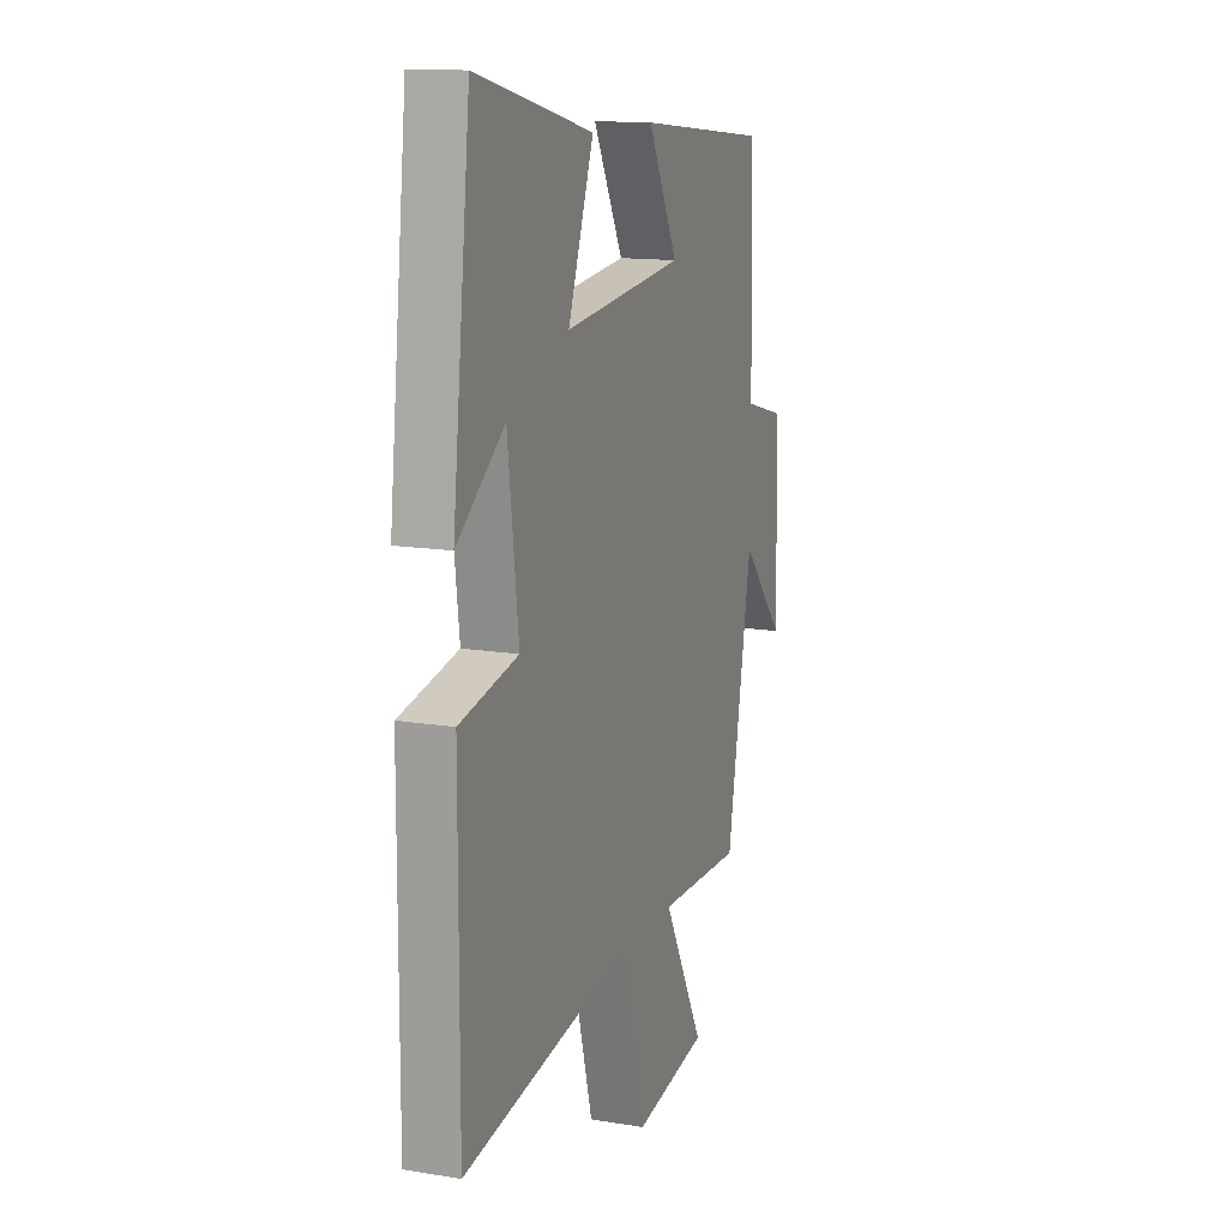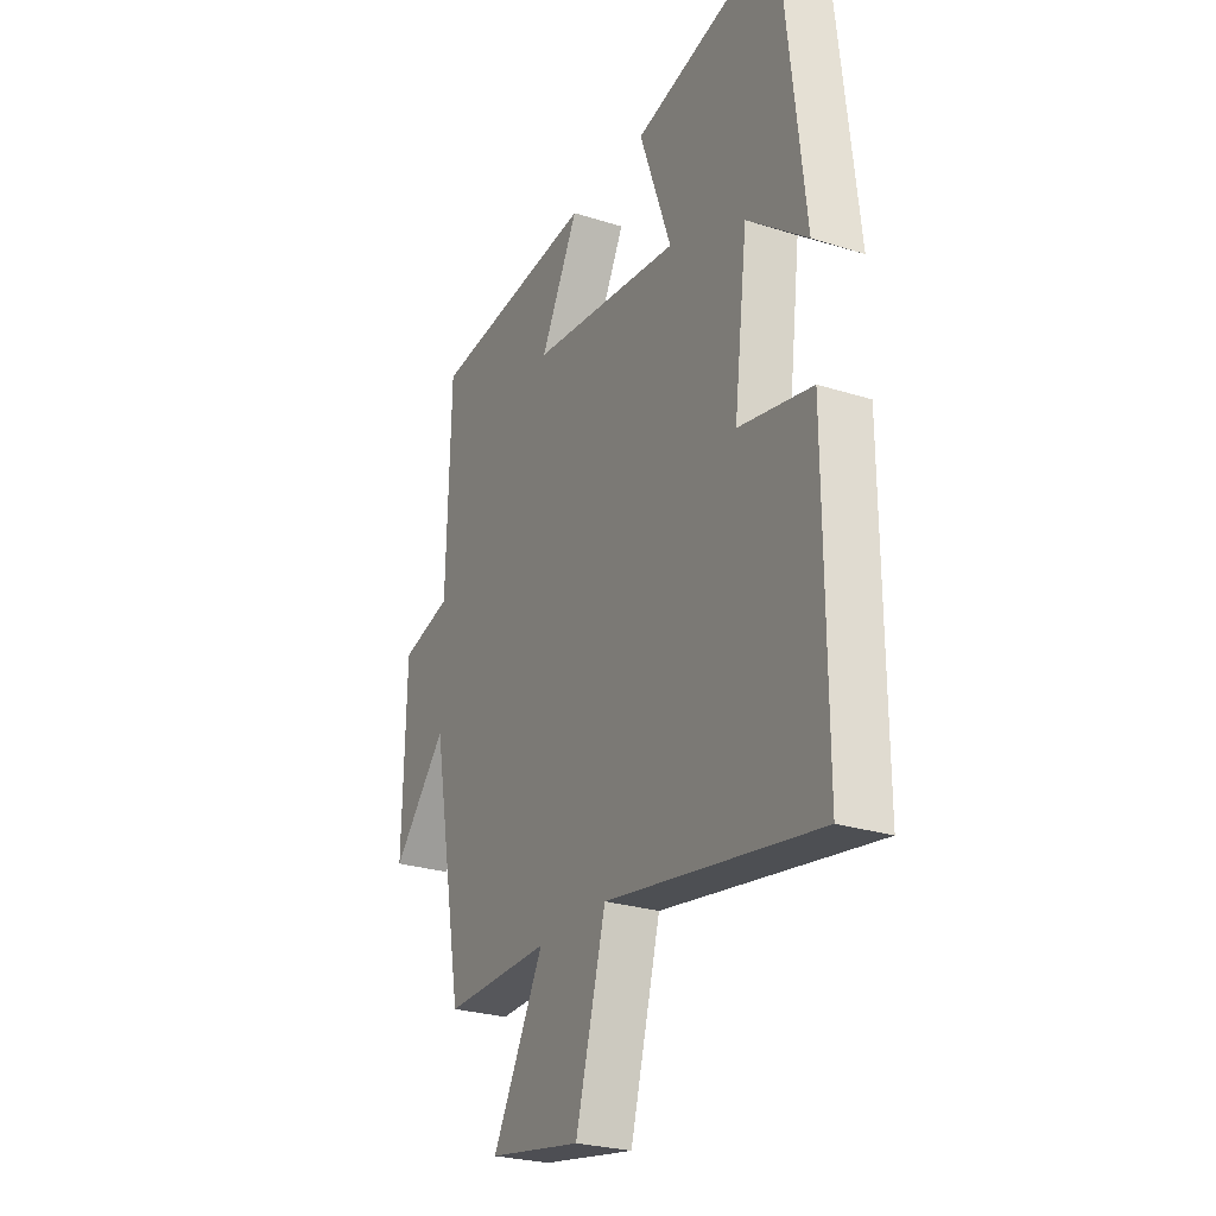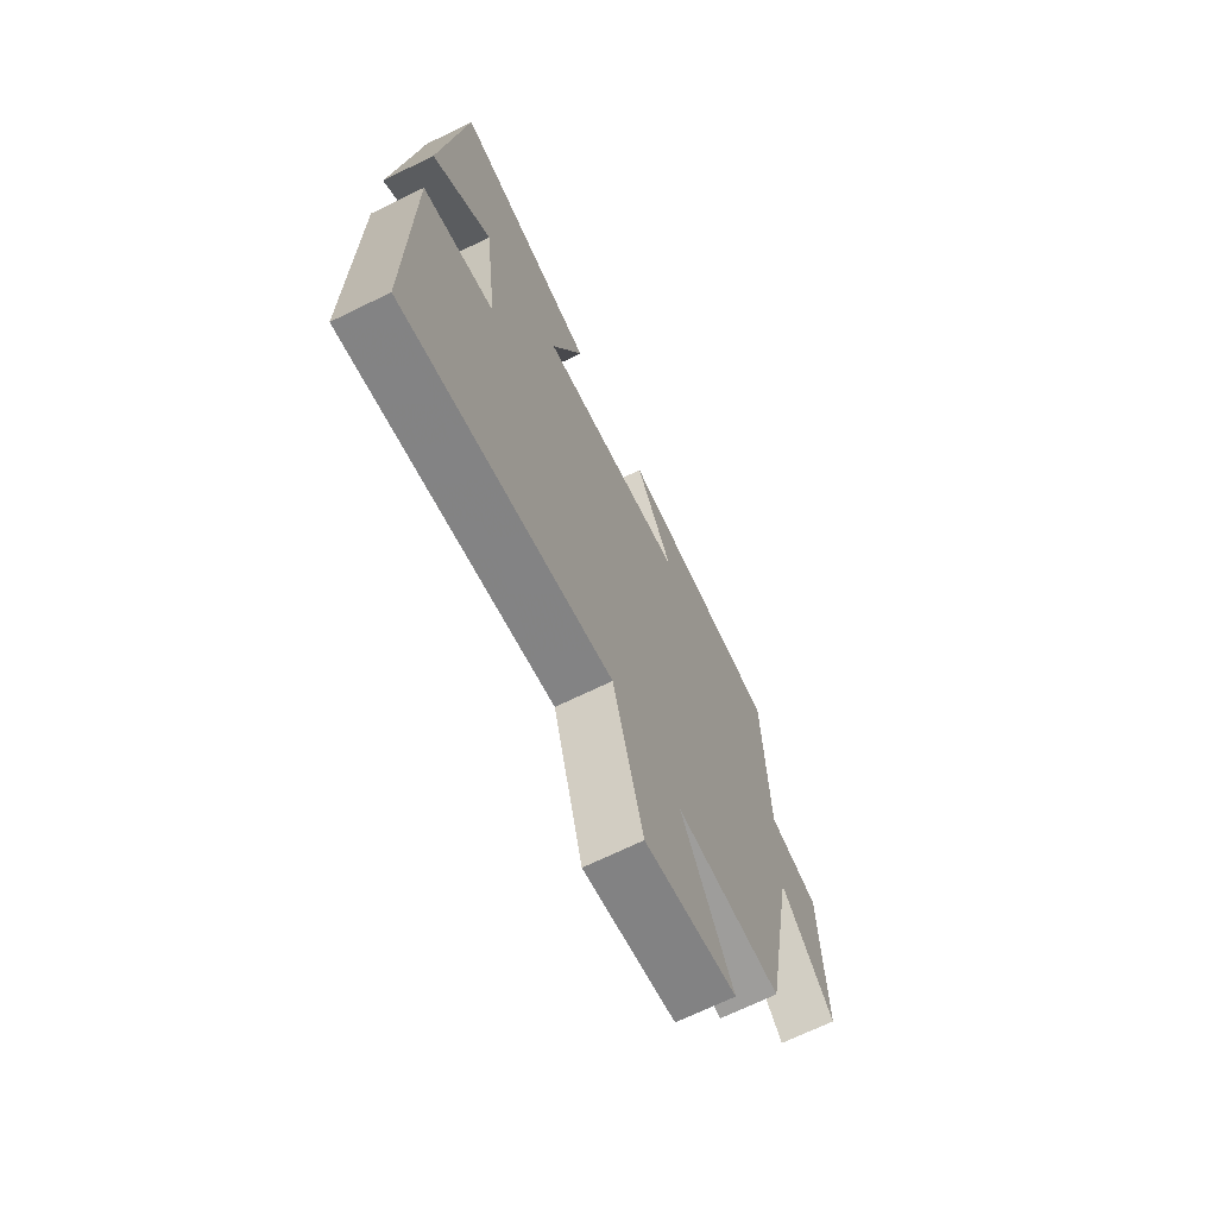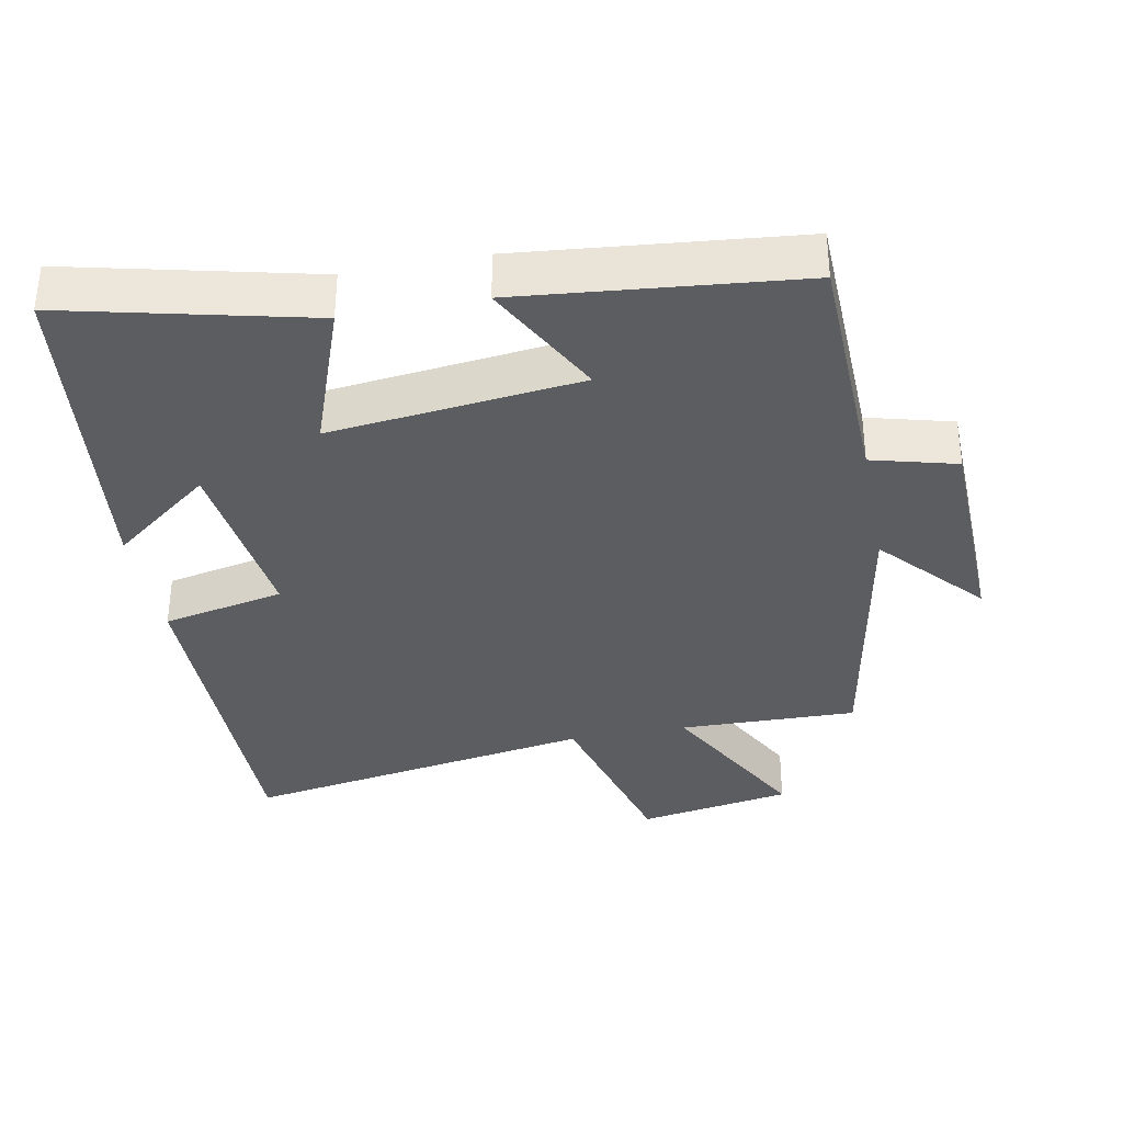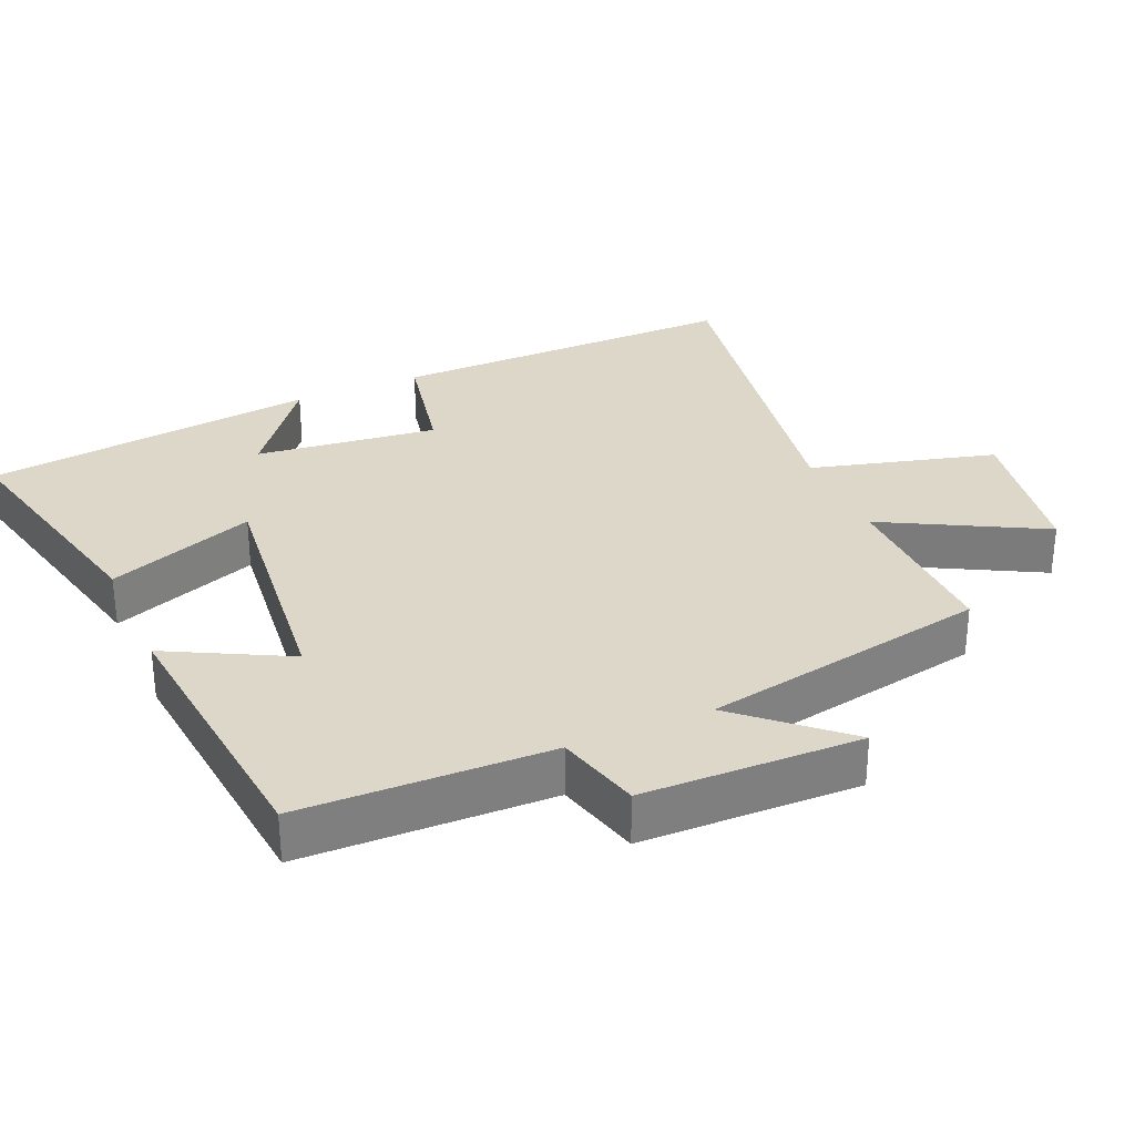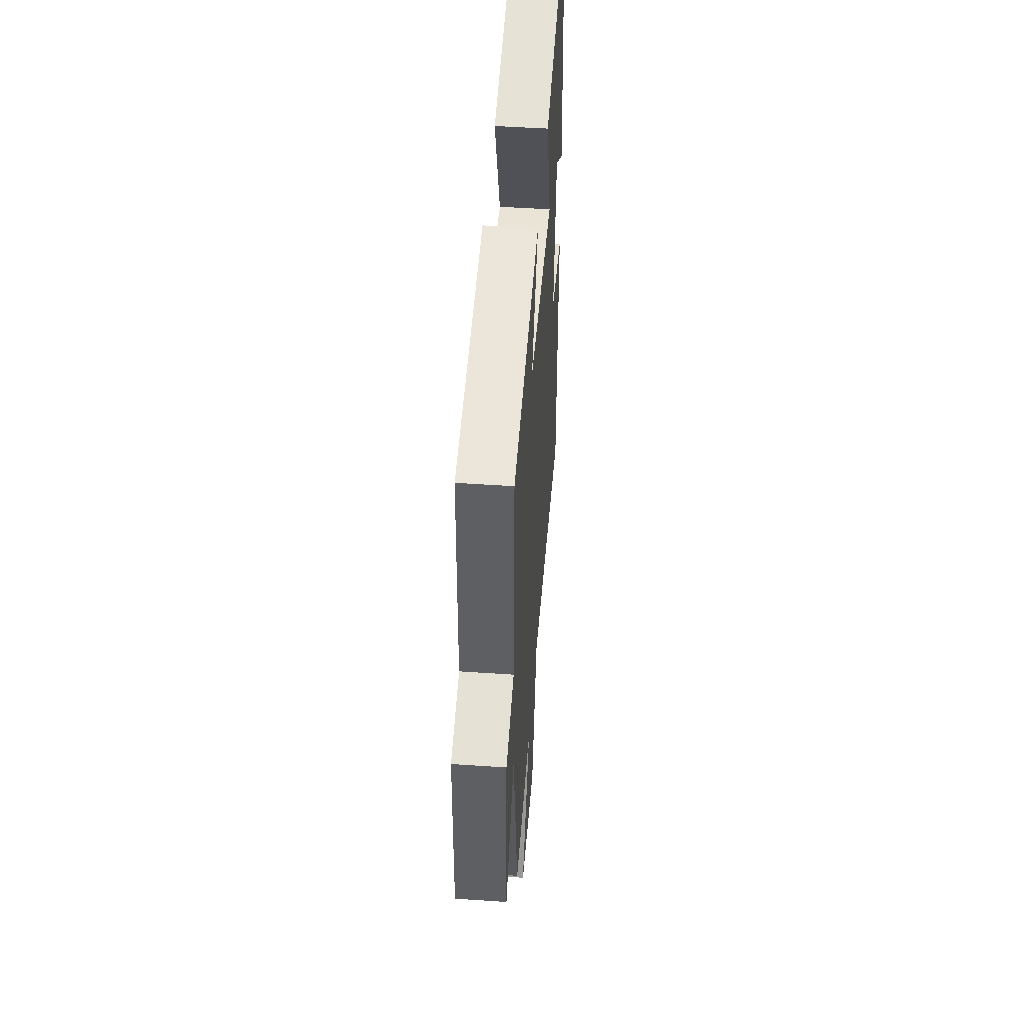
<metadata>
{"format":"obj","ext":"obj","renderer":"f3d","projection":"perspective","resolution":1024,"background":"white","views":[{"elev":13.5,"azim":-69.7,"up":"+Z"},{"elev":-26.2,"azim":-116.7,"up":"+Z"},{"elev":-69.3,"azim":-64.0,"up":"+Z"},{"elev":-35.5,"azim":10.9,"up":"+Y"},{"elev":30.9,"azim":66.3,"up":"+Y"},{"elev":49.7,"azim":94.3,"up":"+Z"}]}
</metadata>
<code>
v -0.502 0.07 -0.584
v -0.5 0.07 -0.081
v -0.326 0.07 -0.045
v -0.358 0.07 0.215
v -0.5 0.07 0.105
v -0.446 0.07 0.582
v -0.099 0.07 0.5
v -0.175 0.07 0.289
v 0.183 0.07 0.329
v 0.093 0.07 0.5
v 0.49 0.07 0.46
v 0.5 0.07 0.104
v 0.621 0.07 0.072
v 0.629 0.07 -0.24
v 0.5 0.07 -0.096
v 0.425 0.07 -0.506
v 0.172 0.07 -0.5
v 0.294 0.07 -0.726
v 0.074 0.07 -0.764
v 0.002 0.07 -0.5
v -0.502 0 -0.584
v -0.5 0 -0.081
v -0.326 0 -0.045
v -0.358 0 0.215
v -0.5 0 0.105
v -0.446 0 0.582
v -0.099 0 0.5
v -0.175 0 0.289
v 0.183 0 0.329
v 0.093 0 0.5
v 0.49 0 0.46
v 0.5 0 0.104
v 0.621 0 0.072
v 0.629 0 -0.24
v 0.5 0 -0.096
v 0.425 0 -0.506
v 0.172 0 -0.5
v 0.294 0 -0.726
v 0.074 0 -0.764
v 0.002 0 -0.5
f 17 18 19 20
f 15 16 17
f 15 17 20
f 12 13 14 15
f 11 12 15
f 10 11 15
f 9 10 15
f 15 20 1
f 9 15 1
f 8 9 1
f 4 5 6 7
f 3 4 7 8
f 1 2 3
f 1 3 8
f 40 39 38 37
f 37 36 35
f 40 37 35
f 35 34 33 32
f 35 32 31
f 35 31 30
f 35 30 29
f 21 40 35
f 21 35 29
f 21 29 28
f 27 26 25 24
f 28 27 24 23
f 23 22 21
f 28 23 21
f 1 21 22 2
f 2 22 23 3
f 3 23 24 4
f 4 24 25 5
f 5 25 26 6
f 6 26 27 7
f 7 27 28 8
f 8 28 29 9
f 9 29 30 10
f 10 30 31 11
f 11 31 32 12
f 12 32 33 13
f 13 33 34 14
f 14 34 35 15
f 15 35 36 16
f 16 36 37 17
f 17 37 38 18
f 18 38 39 19
f 19 39 40 20
f 20 40 21 1

</code>
